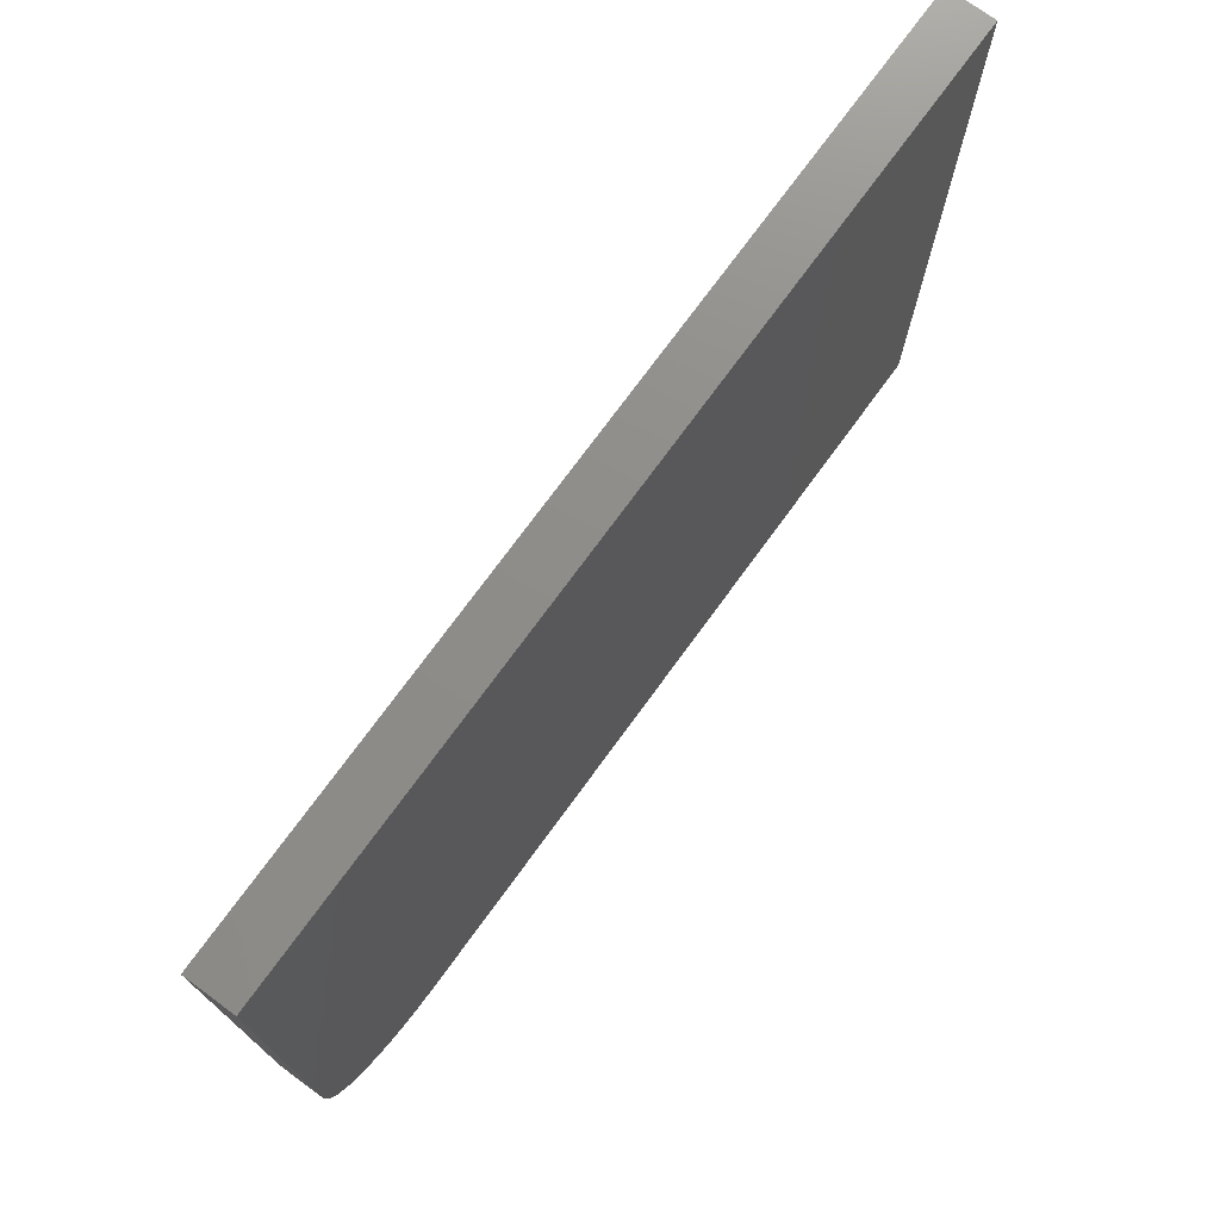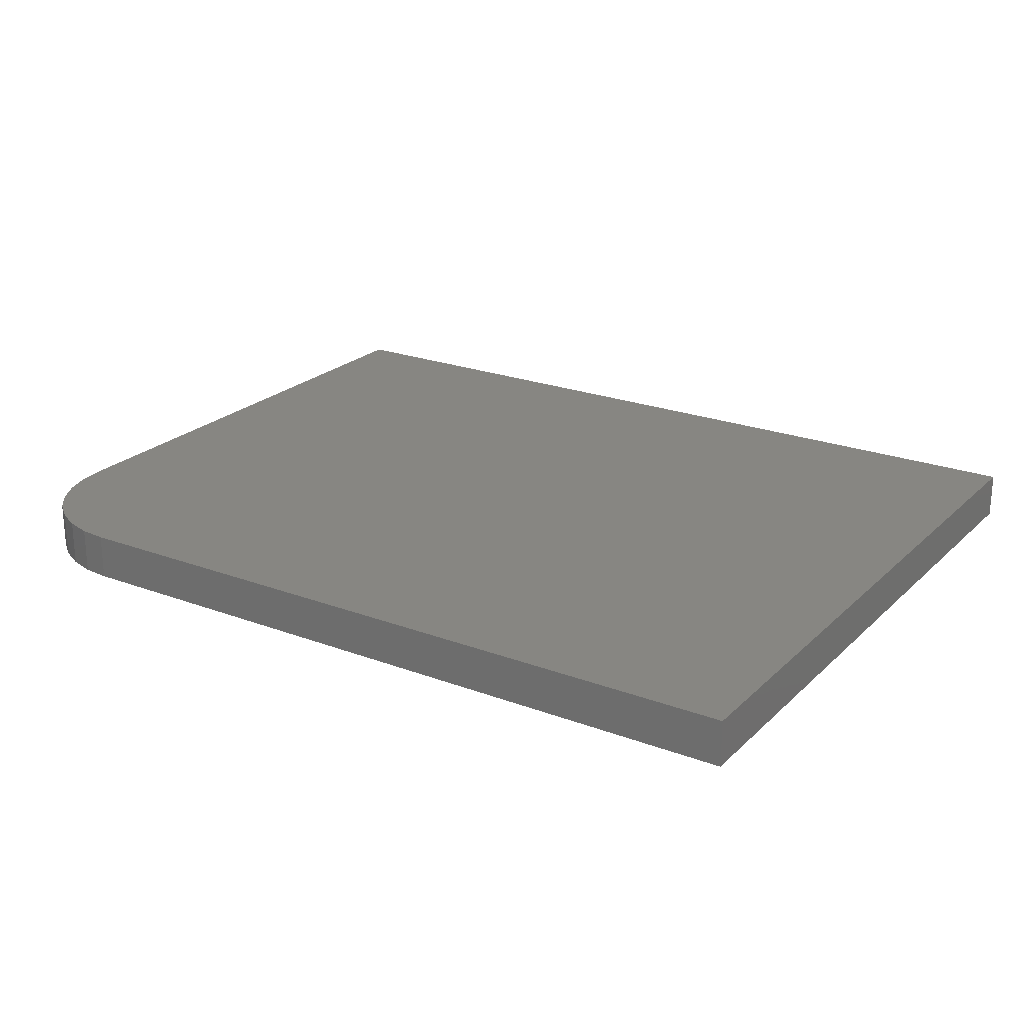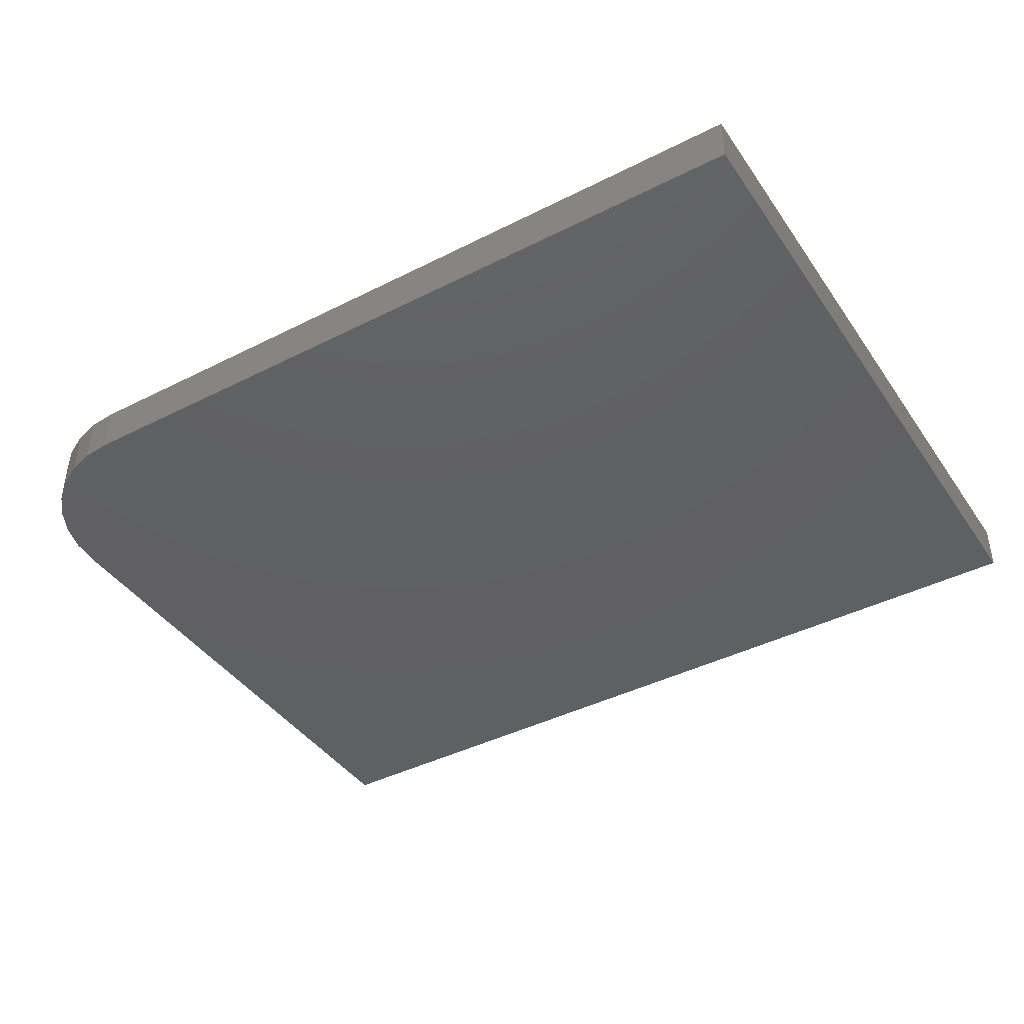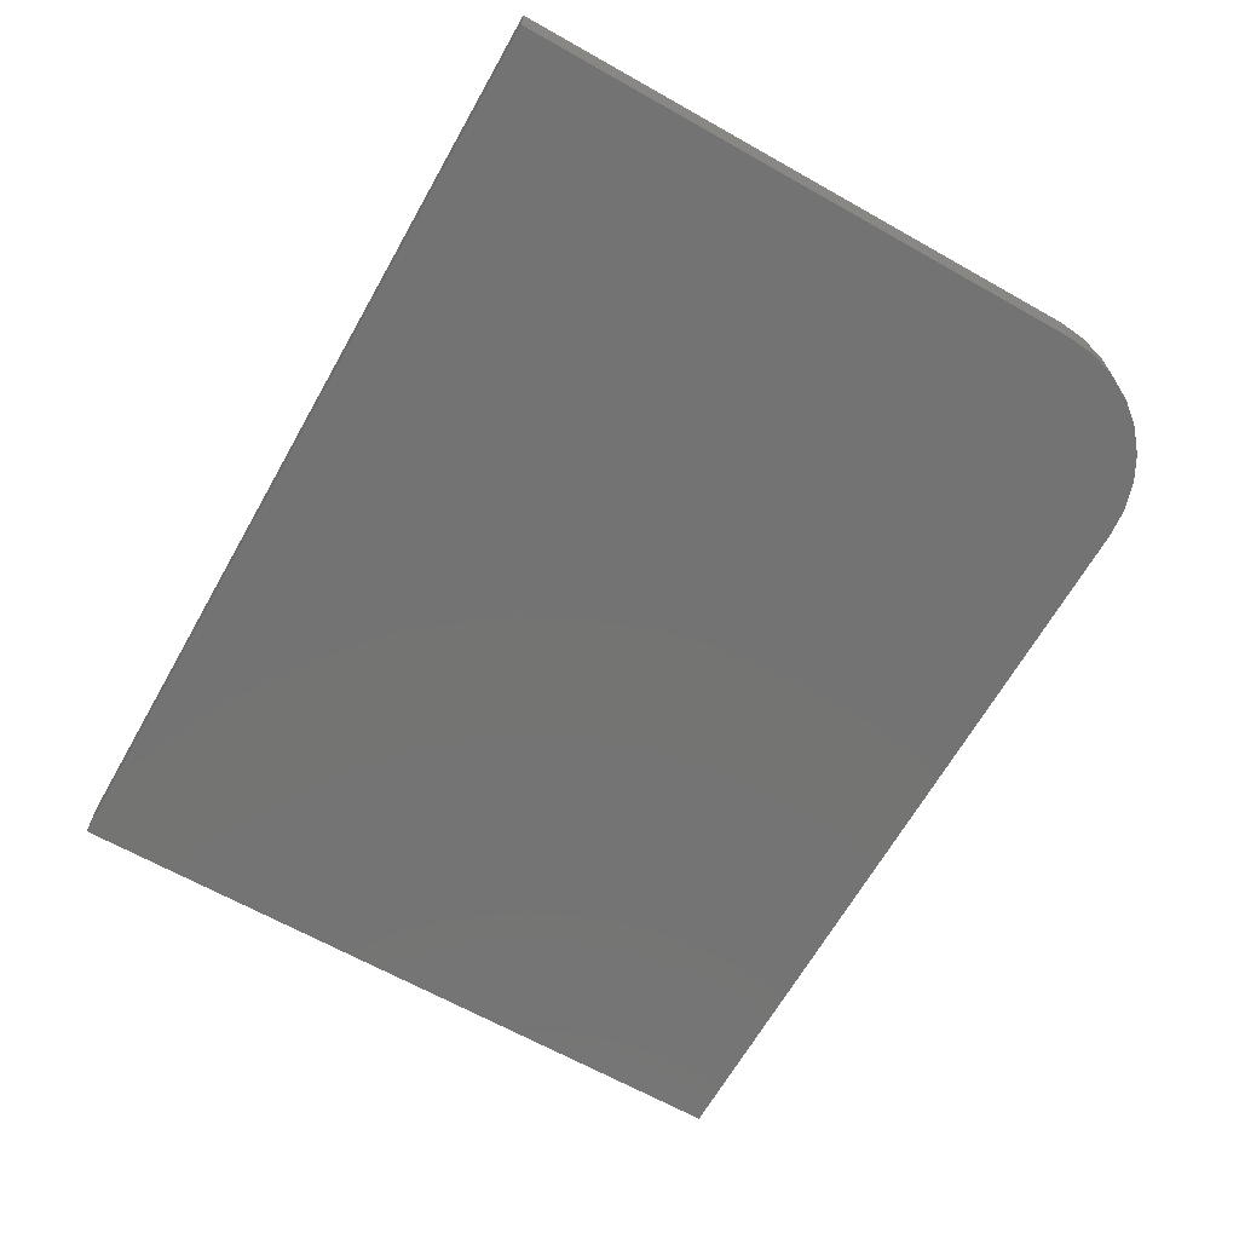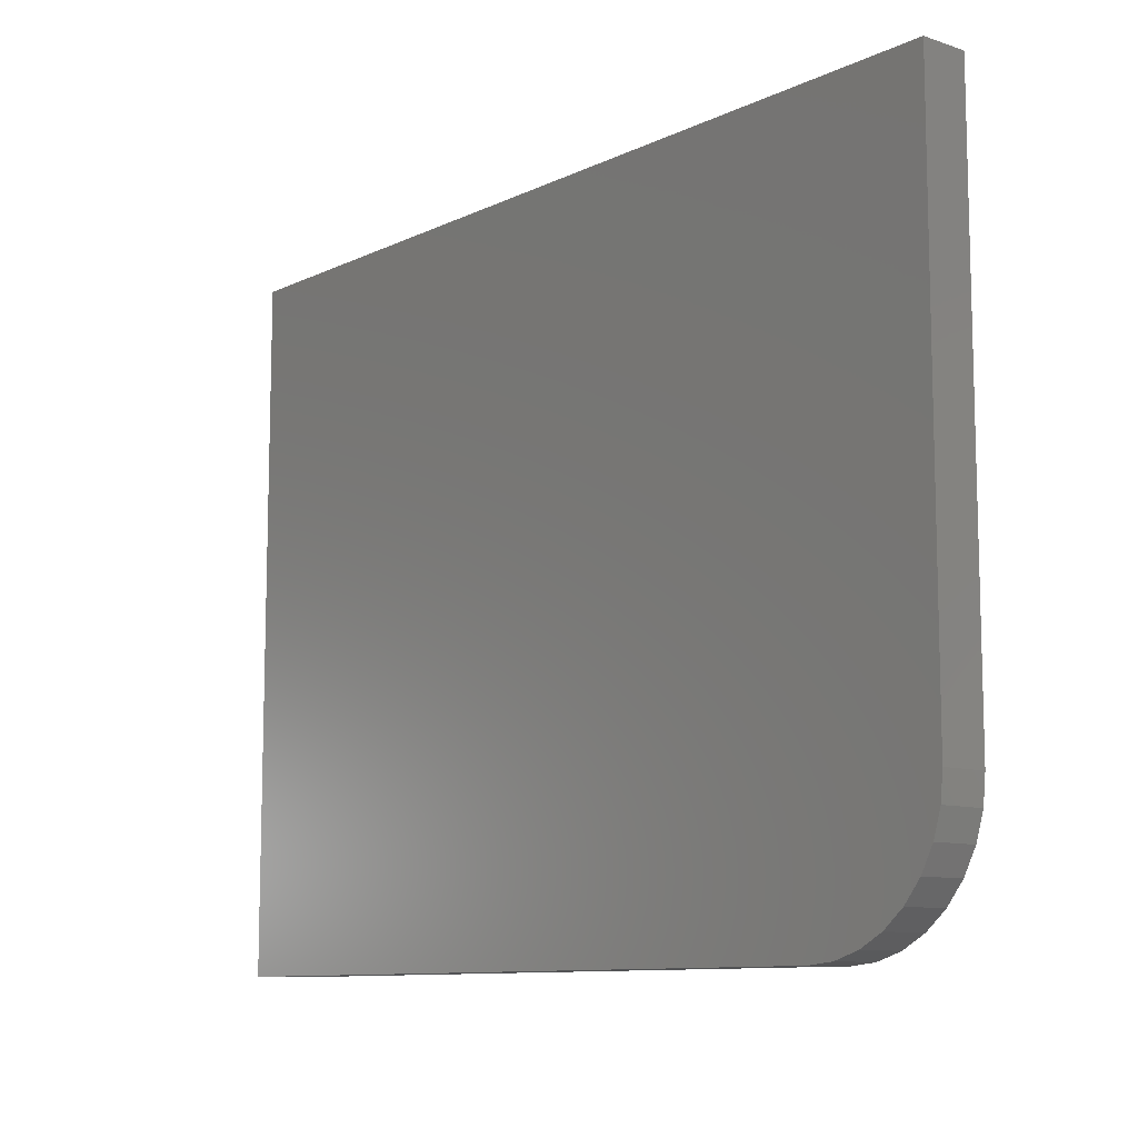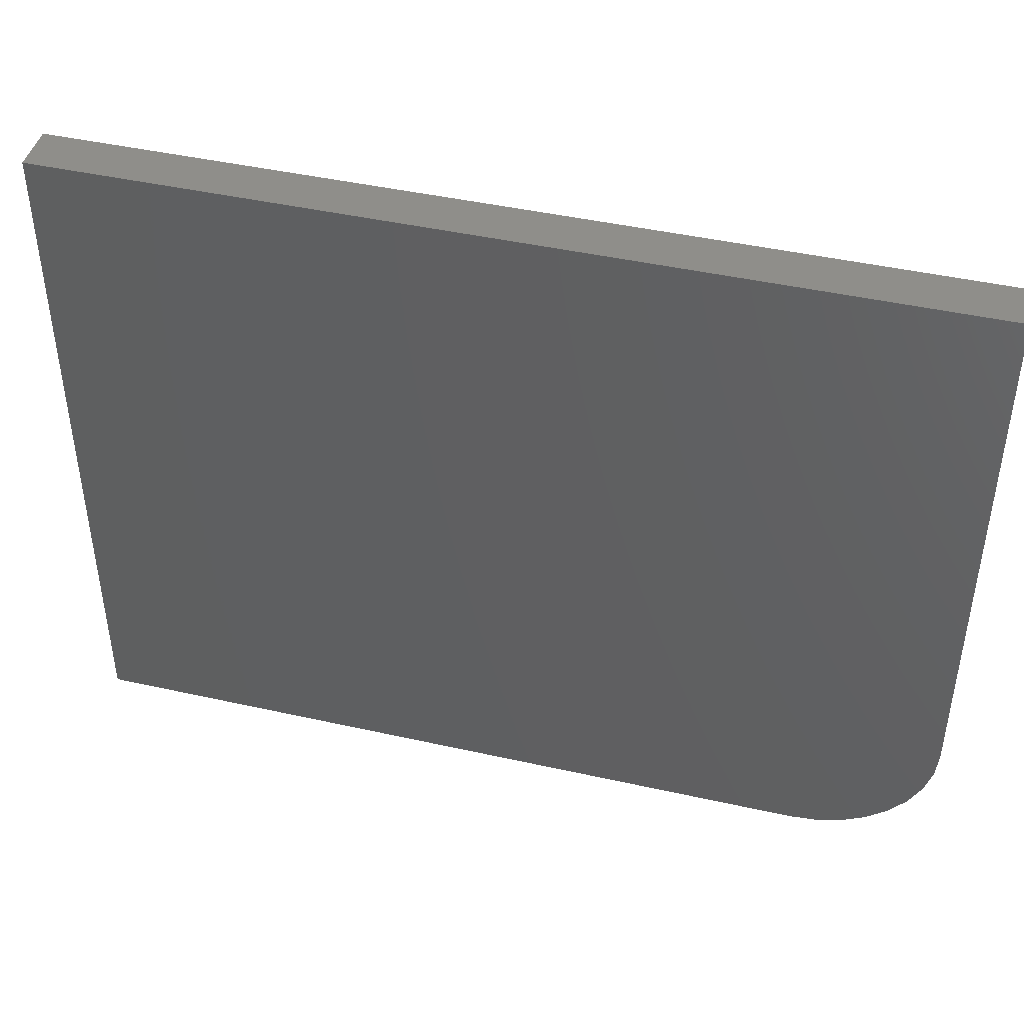
<metadata>
{"format":"stl","ext":"stl","renderer":"f3d","projection":"perspective","resolution":1024,"background":"white","views":[{"elev":74.2,"azim":126.1,"up":"+Z"},{"elev":22.8,"azim":-147.2,"up":"+Y"},{"elev":-41.6,"azim":-148.5,"up":"+Y"},{"elev":-65.8,"azim":60.5,"up":"+Y"},{"elev":-10.1,"azim":50.0,"up":"+Z"},{"elev":44.3,"azim":14.7,"up":"+Z"}]}
</metadata>
<code>
# stl→obj: 24 verts, 44 faces
v 0 0.03906 0
v 0.6557 0.03906 0.002252
v 0.6328 0.03906 -3.875e-17
v 0.75 0.03906 0.1172
v 0.7477 0.03906 0.09433
v 0.7411 0.03906 0.07234
v 0.7303 0.03906 0.05208
v 0.7157 0.03906 0.03432
v 0.6979 0.03906 0.01975
v 0.6777 0.03906 0.00892
v 3.577e-17 0.03906 0.5842
v 0.75 0.03906 0.5842
v 0.6328 0 -3.875e-17
v 0.6557 0 0.002252
v 0 0 0
v 0.75 0 0.1172
v 0.75 0 0.5842
v 3.577e-17 0 0.5842
v 0.6777 0 0.00892
v 0.6979 0 0.01975
v 0.7157 0 0.03432
v 0.7303 0 0.05208
v 0.7411 0 0.07234
v 0.7477 0 0.09433
f 1 2 3
f 4 5 6
f 4 6 7
f 4 7 8
f 4 8 9
f 4 9 10
f 4 10 2
f 4 2 1
f 4 1 11
f 4 11 12
f 13 14 15
f 16 17 18
f 16 18 15
f 16 15 14
f 16 14 19
f 16 19 20
f 16 20 21
f 16 21 22
f 16 22 23
f 16 23 24
f 4 12 16
f 16 12 17
f 1 3 15
f 15 3 13
f 13 3 14
f 14 3 2
f 14 2 19
f 19 2 10
f 19 10 20
f 20 10 9
f 20 9 21
f 21 9 8
f 21 8 22
f 22 8 7
f 22 7 23
f 23 7 6
f 23 6 24
f 24 6 5
f 24 5 16
f 16 5 4
f 11 1 18
f 18 1 15
f 12 11 17
f 17 11 18

</code>
